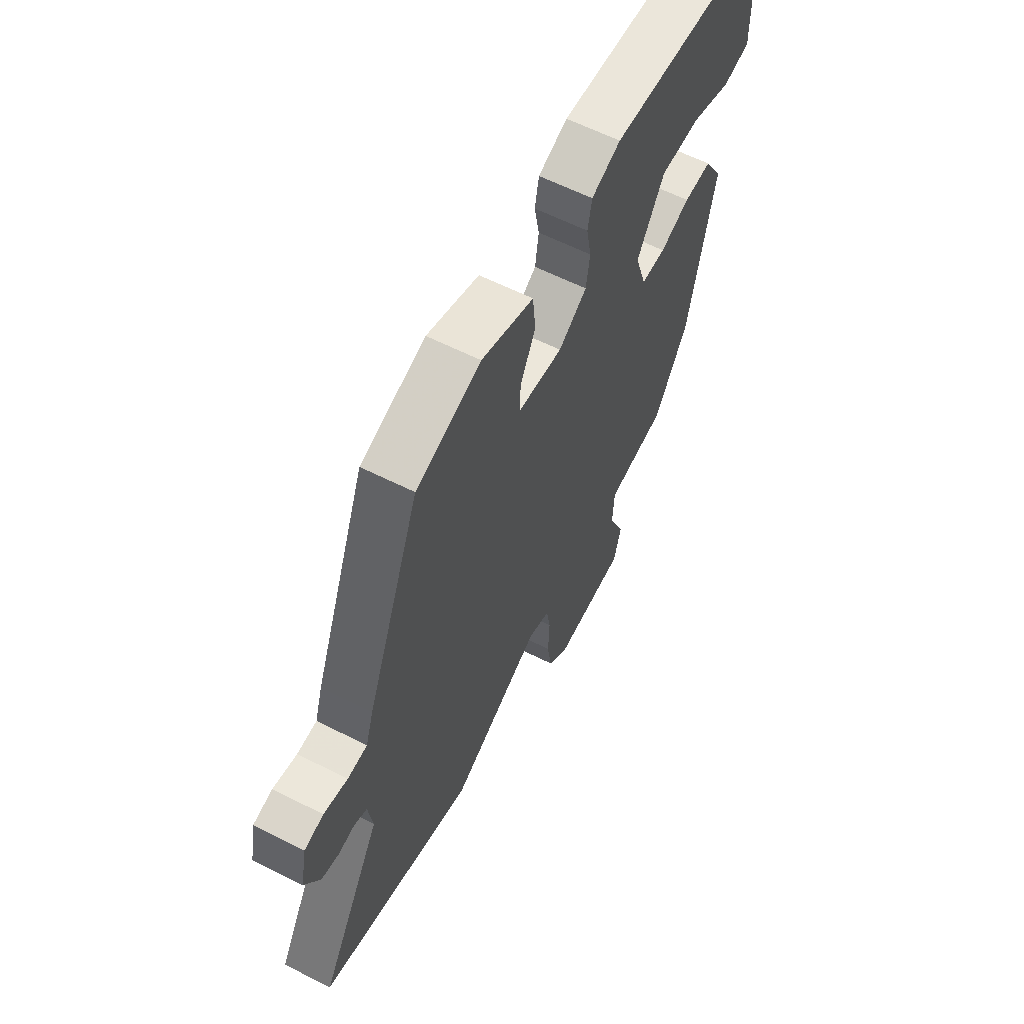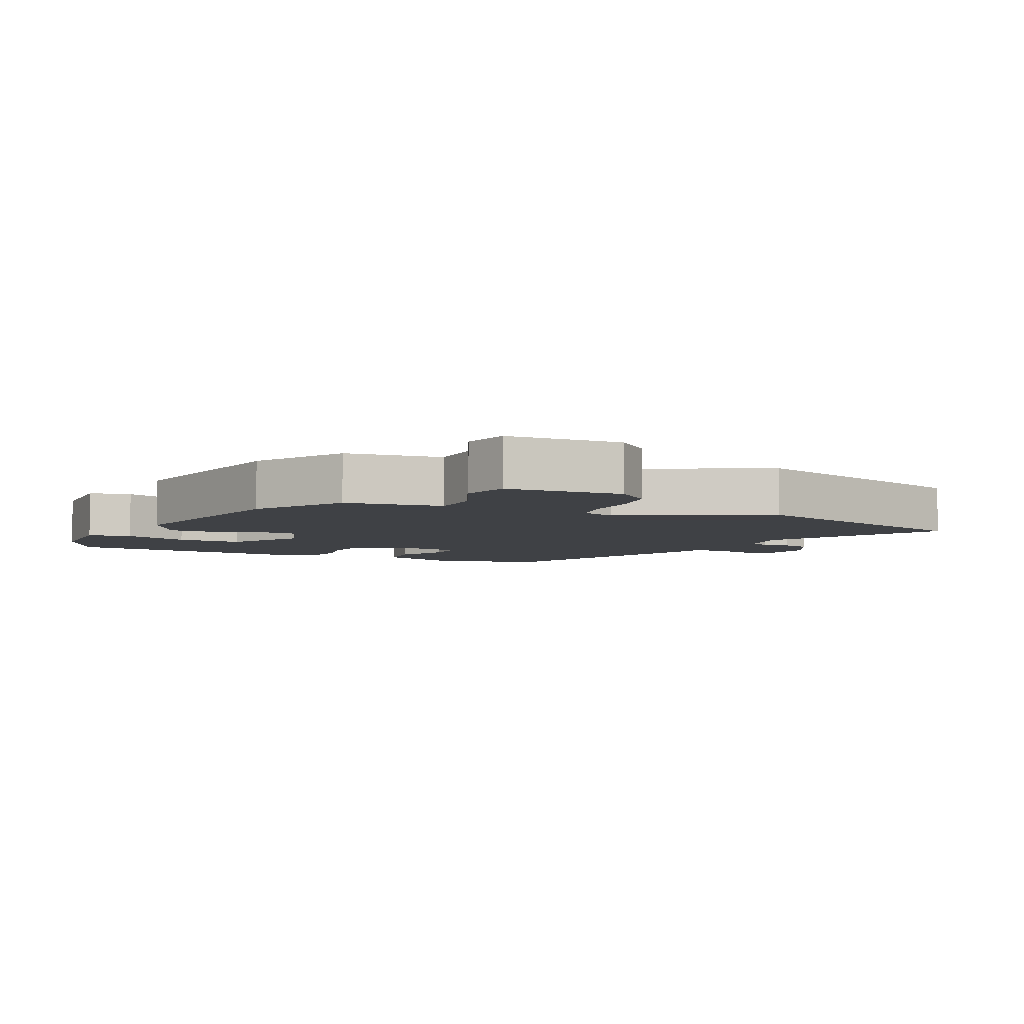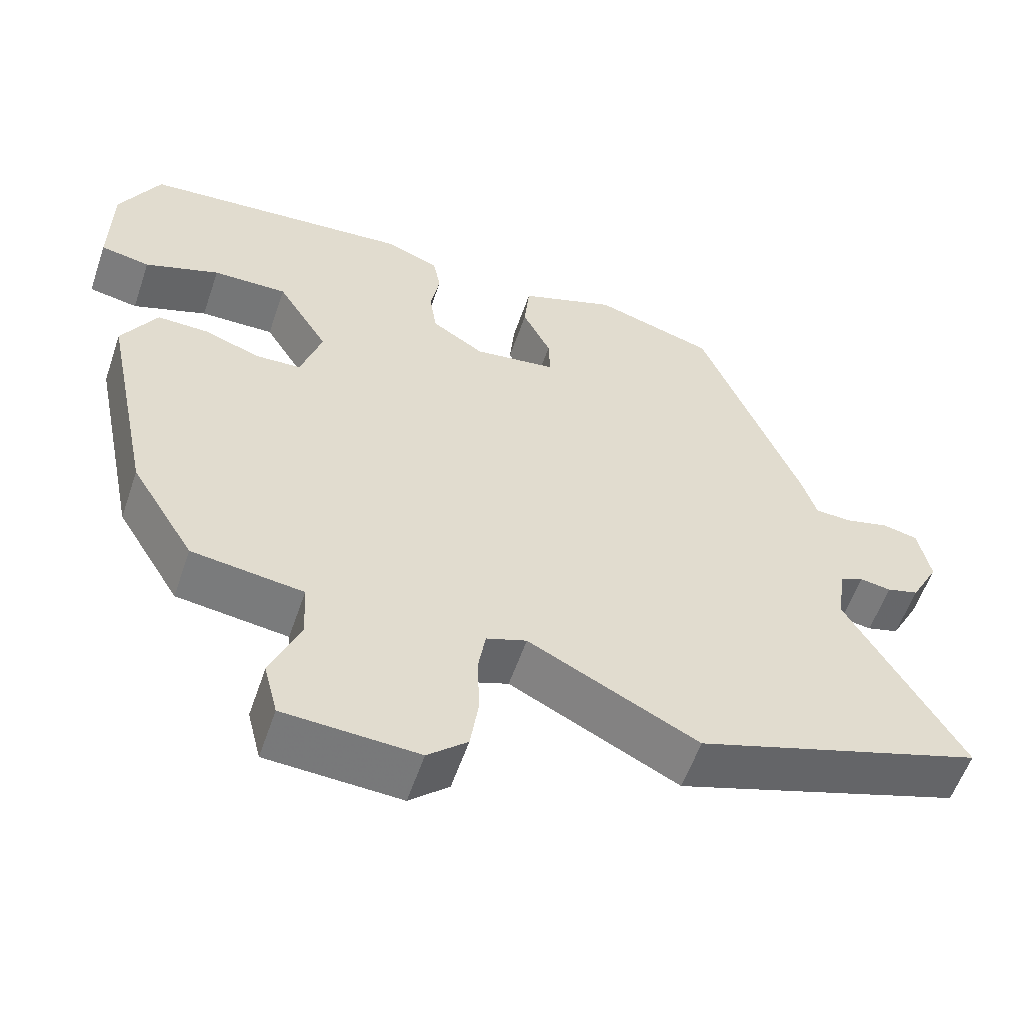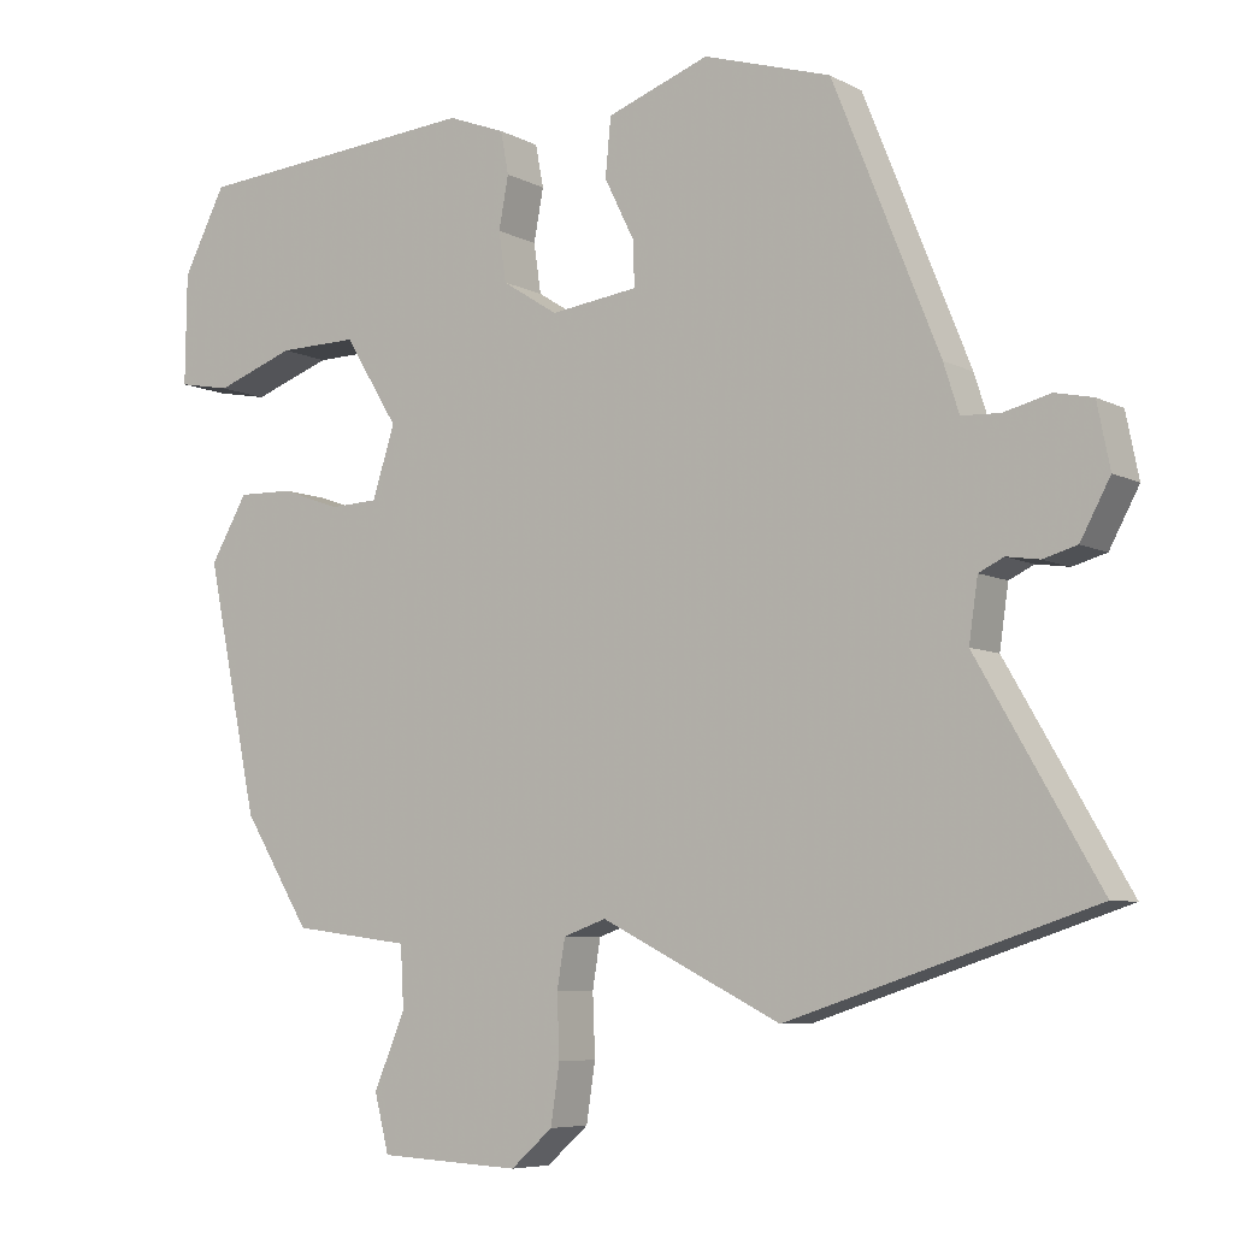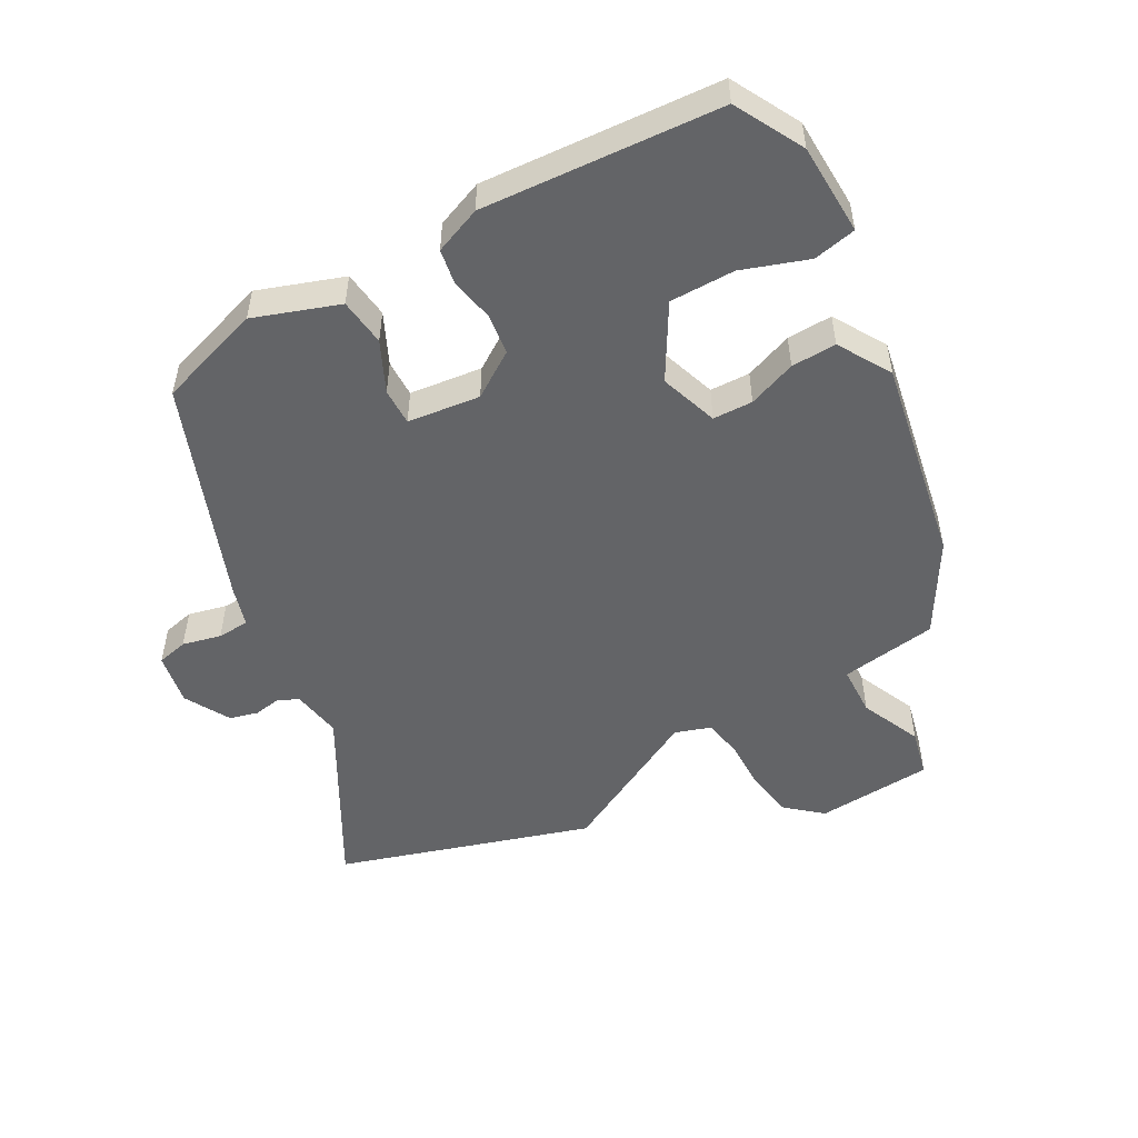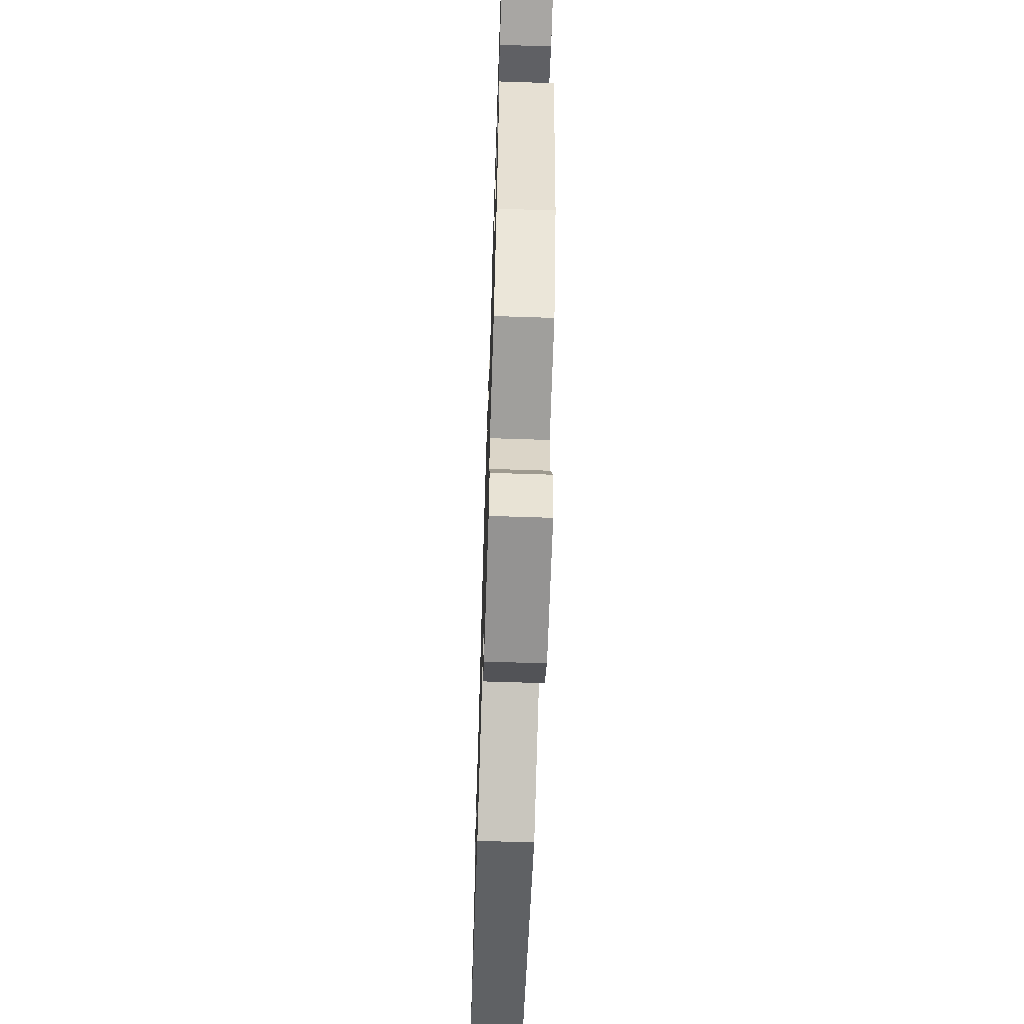
<metadata>
{"format":"obj","ext":"obj","renderer":"f3d","projection":"perspective","resolution":1024,"background":"white","views":[{"elev":61.4,"azim":-62.8,"up":"+Z"},{"elev":-5.6,"azim":155.3,"up":"+Y"},{"elev":-57.0,"azim":161.2,"up":"+Z"},{"elev":-6.6,"azim":-146.2,"up":"+Z"},{"elev":-51.2,"azim":30.2,"up":"+Y"},{"elev":-63.8,"azim":88.1,"up":"+Z"}]}
</metadata>
<code>
v 0.429 0.07 -0.324
v 0.346 0.07 -0.459
v 0.2 0.07 -0.478
v 0.196 0.07 -0.554
v 0.235 0.07 -0.647
v 0.217 0.07 -0.718
v 0.041 0.07 -0.727
v -0.011 0.07 -0.681
v -0.022 0.07 -0.608
v -0.019 0.07 -0.531
v -0.029 0.07 -0.471
v -0.082 0.07 -0.452
v -0.305 0.07 -0.564
v -0.684 0.07 -0.439
v -0.533 0.07 -0.179
v -0.544 0.07 -0.103
v -0.575 0.07 -0.088
v -0.616 0.07 -0.094
v -0.658 0.07 -0.082
v -0.695 0.07 -0.013
v -0.679 0.07 0.066
v -0.632 0.07 0.076
v -0.574 0.07 0.061
v -0.526 0.07 0.063
v -0.507 0.07 0.123
v -0.375 0.07 0.451
v -0.217 0.07 0.499
v -0.09 0.07 0.452
v -0.083 0.07 0.38
v -0.12 0.07 0.305
v -0.122 0.07 0.249
v -0.013 0.07 0.234
v 0.056 0.07 0.278
v 0.065 0.07 0.34
v 0.053 0.07 0.405
v 0.063 0.07 0.458
v 0.134 0.07 0.485
v 0.491 0.07 0.454
v 0.544 0.07 0.35
v 0.546 0.07 0.212
v 0.481 0.07 0.2
v 0.383 0.07 0.236
v 0.285 0.07 0.238
v 0.218 0.07 0.129
v 0.246 0.07 0.041
v 0.306 0.07 0.038
v 0.379 0.07 0.064
v 0.447 0.07 0.065
v 0.493 0.07 -0.015
v 0.429 0 -0.324
v 0.346 0 -0.459
v 0.2 0 -0.478
v 0.196 0 -0.554
v 0.235 0 -0.647
v 0.217 0 -0.718
v 0.041 0 -0.727
v -0.011 0 -0.681
v -0.022 0 -0.608
v -0.019 0 -0.531
v -0.029 0 -0.471
v -0.082 0 -0.452
v -0.305 0 -0.564
v -0.684 0 -0.439
v -0.533 0 -0.179
v -0.544 0 -0.103
v -0.575 0 -0.088
v -0.616 0 -0.094
v -0.658 0 -0.082
v -0.695 0 -0.013
v -0.679 0 0.066
v -0.632 0 0.076
v -0.574 0 0.061
v -0.526 0 0.063
v -0.507 0 0.123
v -0.375 0 0.451
v -0.217 0 0.499
v -0.09 0 0.452
v -0.083 0 0.38
v -0.12 0 0.305
v -0.122 0 0.249
v -0.013 0 0.234
v 0.056 0 0.278
v 0.065 0 0.34
v 0.053 0 0.405
v 0.063 0 0.458
v 0.134 0 0.485
v 0.491 0 0.454
v 0.544 0 0.35
v 0.546 0 0.212
v 0.481 0 0.2
v 0.383 0 0.236
v 0.285 0 0.238
v 0.218 0 0.129
v 0.246 0 0.041
v 0.306 0 0.038
v 0.379 0 0.064
v 0.447 0 0.065
v 0.493 0 -0.015
f 46 47 48 49
f 45 46 49 1
f 39 40 41 42
f 39 42 43
f 38 39 43
f 37 38 43
f 34 35 36 37
f 33 34 37 43
f 32 33 43 44
f 27 28 29 30
f 27 30 31
f 24 25 26 27
f 24 27 31
f 20 21 22 23
f 20 23 24
f 17 18 19 20
f 16 17 20 24
f 15 16 24 31
f 12 13 14 15
f 11 12 15 31
f 7 8 9 10
f 4 5 6 7
f 3 4 7 10
f 45 1 2 3
f 31 32 44 45
f 11 31 45
f 3 10 11 45
f 98 97 96 95
f 50 98 95 94
f 91 90 89 88
f 92 91 88
f 92 88 87
f 92 87 86
f 86 85 84 83
f 92 86 83 82
f 93 92 82 81
f 79 78 77 76
f 80 79 76
f 76 75 74 73
f 80 76 73
f 72 71 70 69
f 73 72 69
f 69 68 67 66
f 73 69 66 65
f 80 73 65 64
f 64 63 62 61
f 80 64 61 60
f 59 58 57 56
f 56 55 54 53
f 59 56 53 52
f 52 51 50 94
f 94 93 81 80
f 94 80 60
f 94 60 59 52
f 1 50 51 2
f 2 51 52 3
f 3 52 53 4
f 4 53 54 5
f 5 54 55 6
f 6 55 56 7
f 7 56 57 8
f 8 57 58 9
f 9 58 59 10
f 10 59 60 11
f 11 60 61 12
f 12 61 62 13
f 13 62 63 14
f 14 63 64 15
f 15 64 65 16
f 16 65 66 17
f 17 66 67 18
f 18 67 68 19
f 19 68 69 20
f 20 69 70 21
f 21 70 71 22
f 22 71 72 23
f 23 72 73 24
f 24 73 74 25
f 25 74 75 26
f 26 75 76 27
f 27 76 77 28
f 28 77 78 29
f 29 78 79 30
f 30 79 80 31
f 31 80 81 32
f 32 81 82 33
f 33 82 83 34
f 34 83 84 35
f 35 84 85 36
f 36 85 86 37
f 37 86 87 38
f 38 87 88 39
f 39 88 89 40
f 40 89 90 41
f 41 90 91 42
f 42 91 92 43
f 43 92 93 44
f 44 93 94 45
f 45 94 95 46
f 46 95 96 47
f 47 96 97 48
f 48 97 98 49
f 49 98 50 1

</code>
